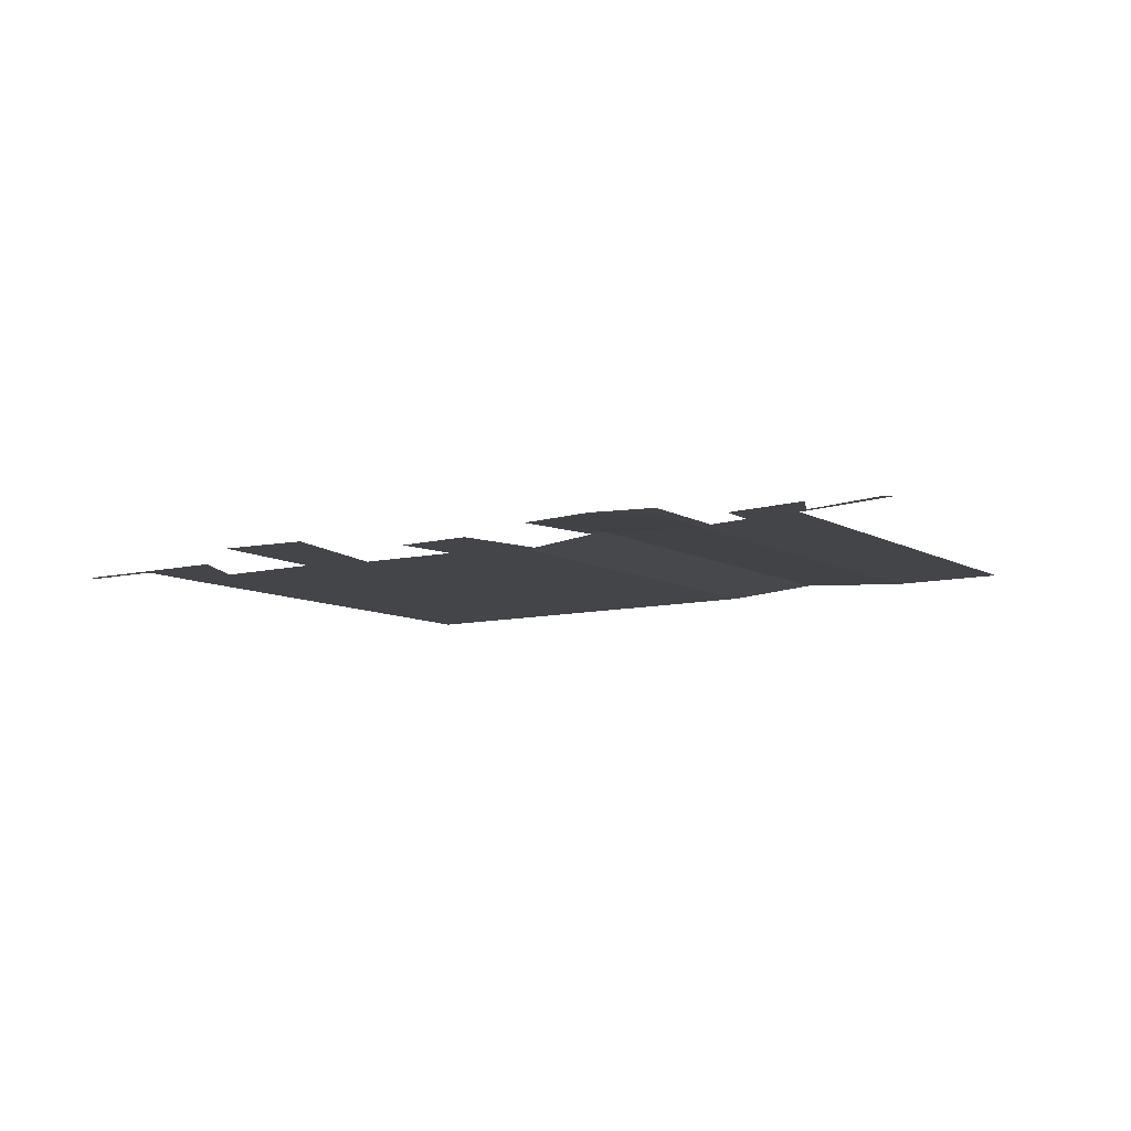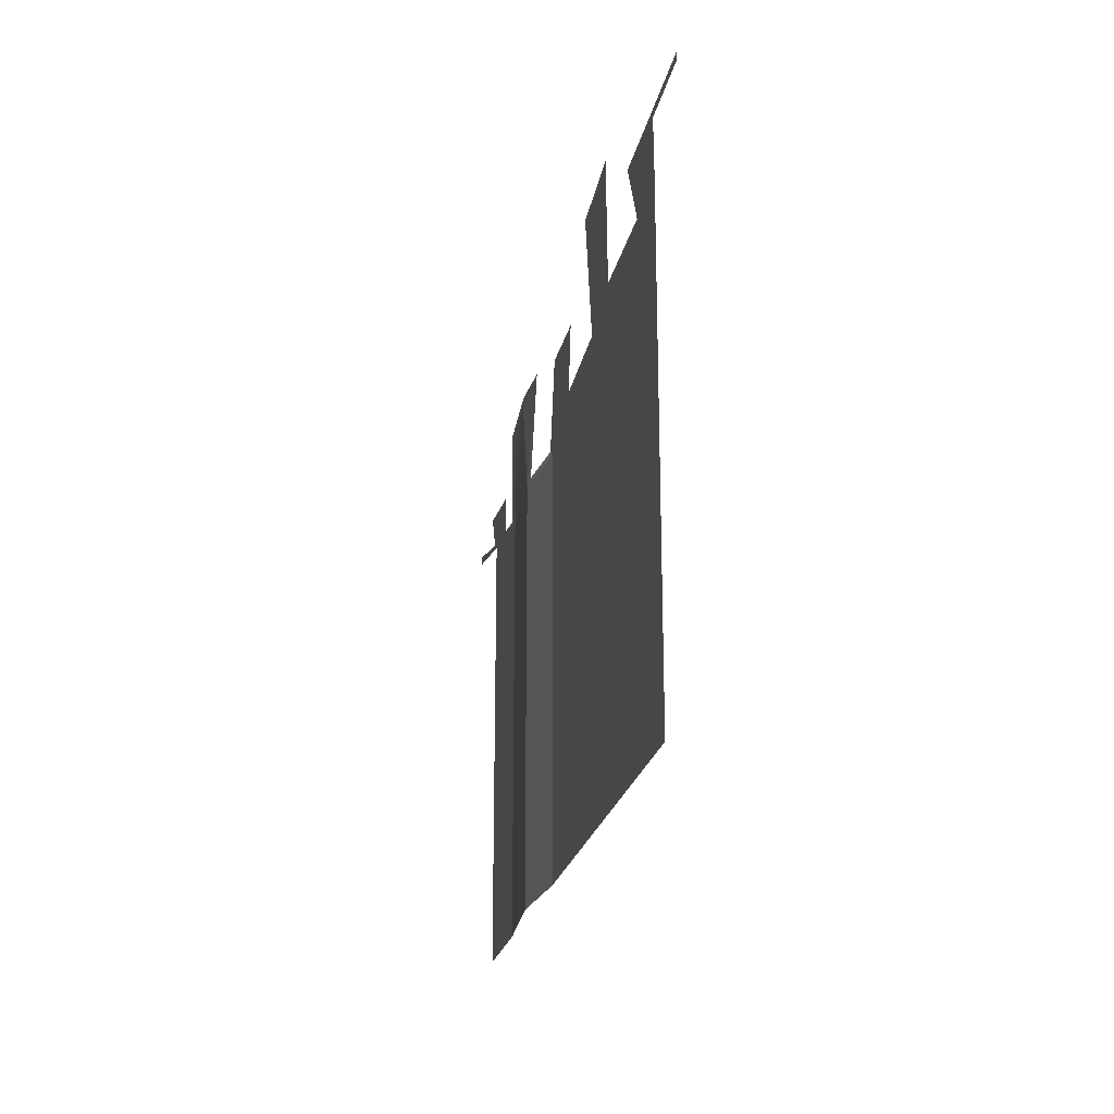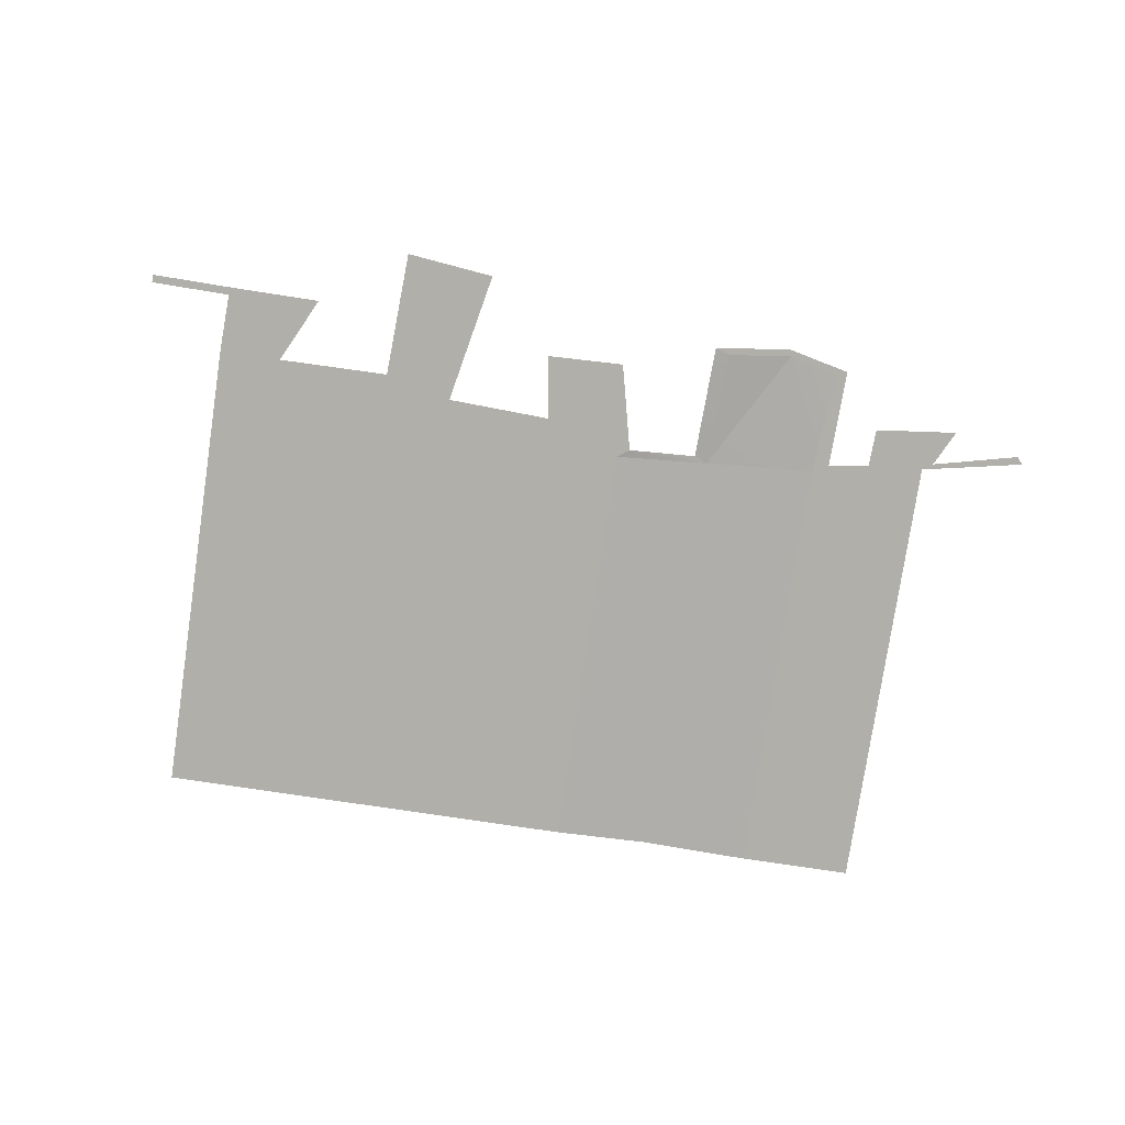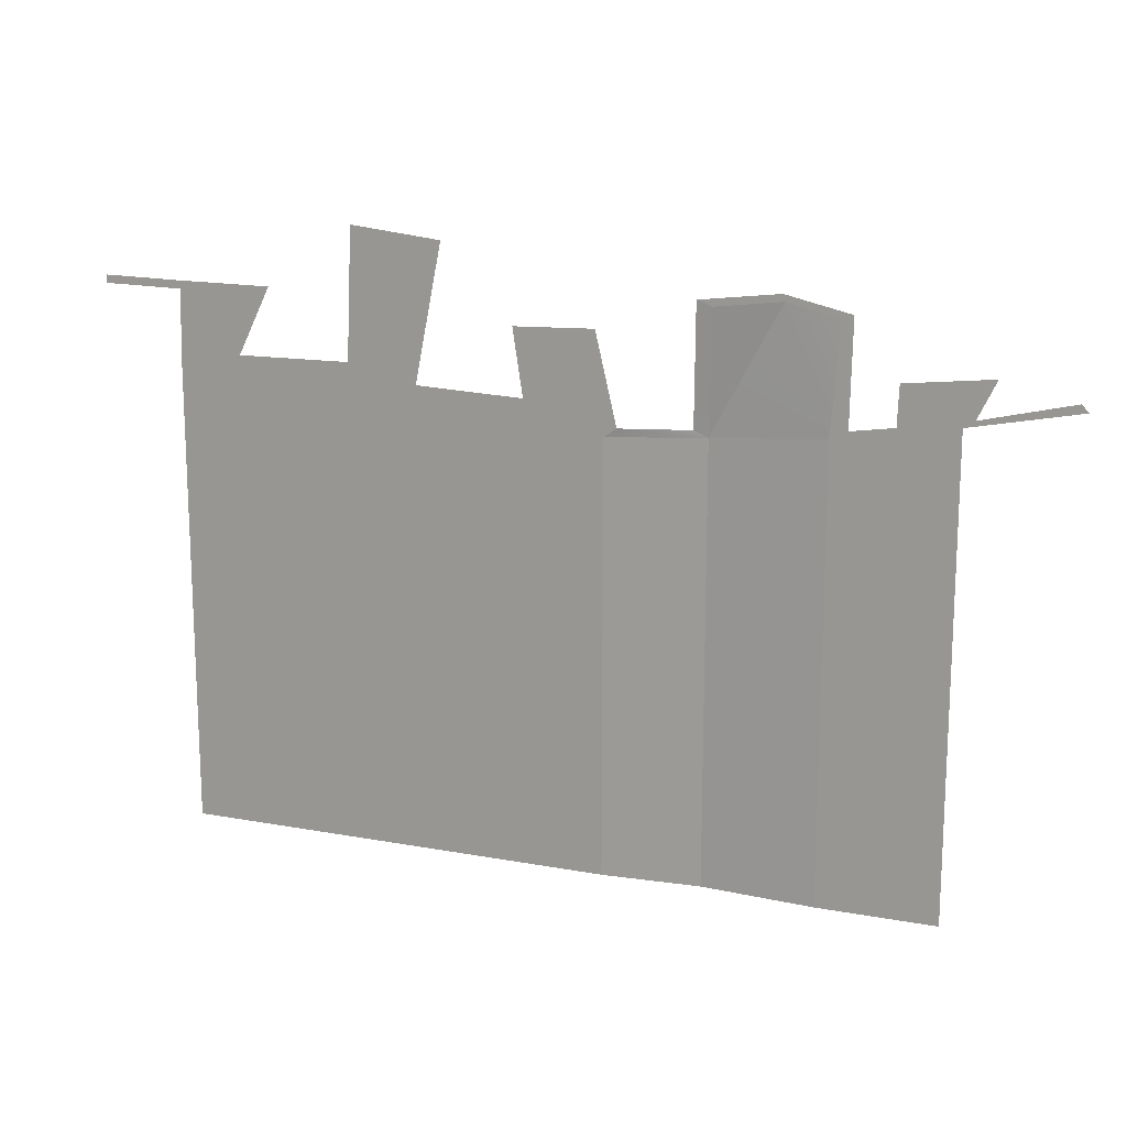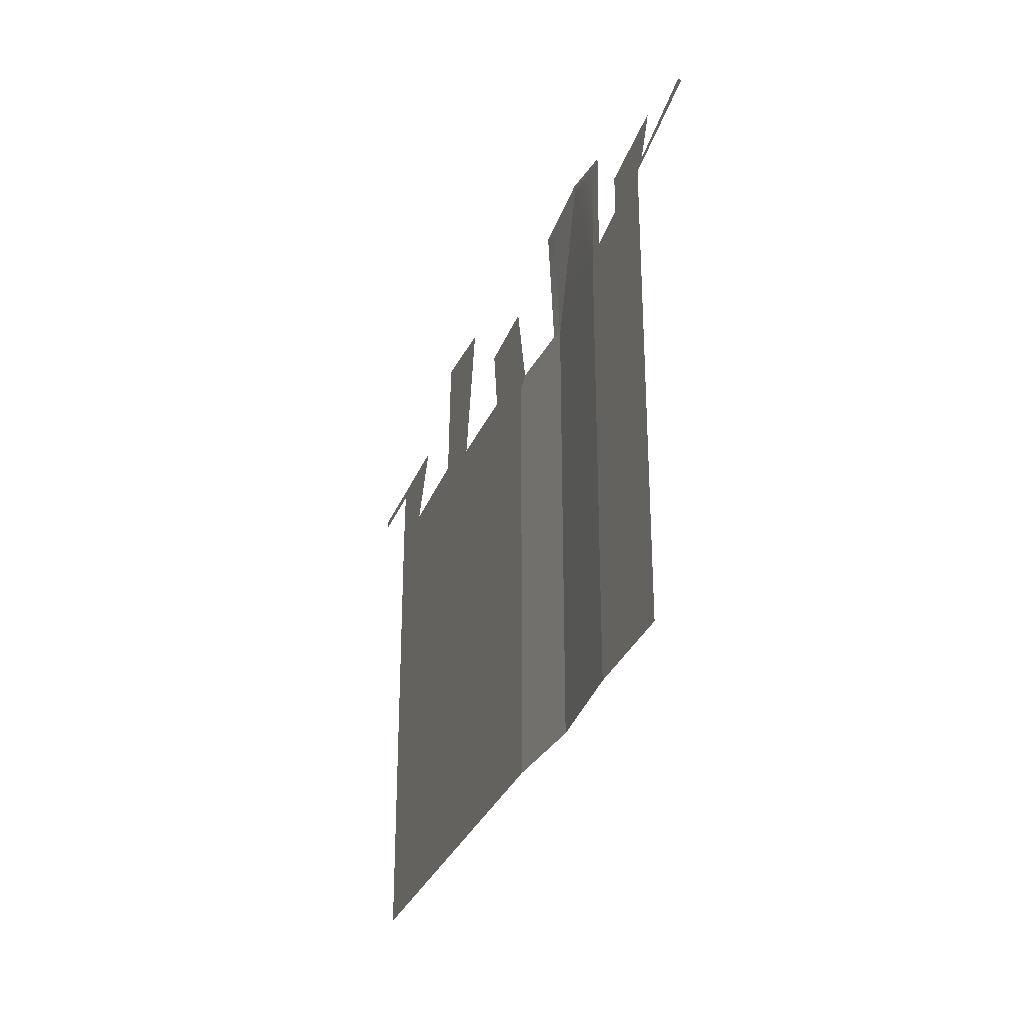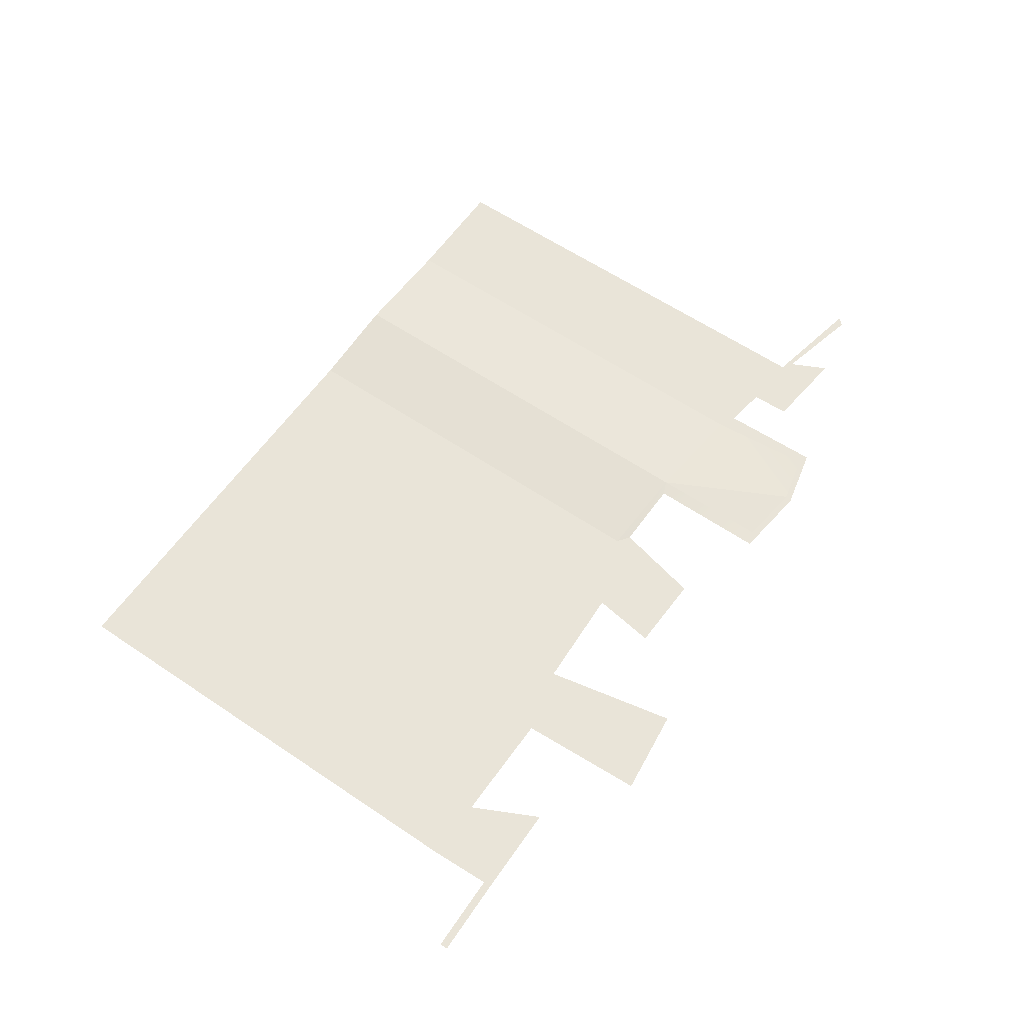
<metadata>
{"format":"obj","ext":"obj","renderer":"f3d","projection":"perspective","resolution":1024,"background":"white","views":[{"elev":-9.0,"azim":-145.8,"up":"+Z"},{"elev":-22.3,"azim":78.9,"up":"+Y"},{"elev":-78.0,"azim":171.5,"up":"+Z"},{"elev":16.0,"azim":-159.0,"up":"+Y"},{"elev":-30.2,"azim":-108.9,"up":"+Y"},{"elev":60.3,"azim":124.7,"up":"+Z"}]}
</metadata>
<code>
v 6.278 1.224 5.353
v 8.363 1.233 5.353
v 8.371 1.055 5.353
v 6.635 1.036 5.353
v 7.01 -0.2749 5.353
v 7.408 -0.4249 5.353
v 4.21 -0.4519 5.353
v 4.48 -0.2479 5.353
v 4.106 2.449 5.353
v 4.352 2.61 5.353
v 2.345 2.39 5.353
v 2.707 2.268 5.353
v 2.946 -0.6218 5.353
v 3.19 -0.8069 5.353
v 0.5731 -0.7188 5.353
v 0.3772 -0.9285 5.353
v 0.463 0.561 5.353
v 0.797 0.7438 5.353
v -0.9744 0.8052 5.353
v -0.7842 0.4995 5.353
v -1.444 -1.179 5.353
v -1.166 -1.38 5.353
v -3.008 -1.117 5.495
v -3.313 -1.25 5.523
v -3.409 1.395 5.353
v -3.071 1.513 5.353
v -4.805 1.731 5.353
v -4.848 1.578 5.353
v -6.22 1.409 5.353
v -5.987 1.317 5.353
v -5.798 -1.045 5.353
v -6.177 -0.8531 5.353
v -7.418 -0.827 5.353
v -7.111 -0.711 5.353
v -7.539 0.09106 5.353
v -7.145 0.1568 5.353
v -8.681 0.2051 5.353
v -9.021 0.3707 5.353
v -8.622 -0.4515 5.353
v -8.384 -0.6128 5.353
v -10.72 -0.1436 5.353
v -10.57 0.01782 5.353
v 8.418 -0.3284 5.353
v 10.16 1.257 5.353
v 10.17 1.079 5.353
v 7.408 -10.86 5.353
v 4.21 -10.86 5.353
v -1.166 -10.86 5.353
v -3.313 -10.86 5.523
v -5.798 -10.86 5.353
v -7.418 -10.86 5.353
v 3.19 -10.86 5.353
v 0.3772 -10.86 5.353
v 8.418 -10.86 5.353
v -8.384 -10.86 5.353
g silhouete1
f 1 4 2
f 4 3 2
f 1 5 4
f 5 6 4
f 6 5 7
f 5 8 7
f 7 8 9
f 8 10 9
f 10 11 9
f 11 12 9
f 11 13 12
f 13 14 12
f 13 15 14
f 15 16 14
f 16 15 17
f 15 18 17
f 18 19 17
f 19 20 17
f 19 21 20
f 21 22 20
f 23 24 21
f 24 22 21
f 24 23 25
f 23 26 25
f 26 27 25
f 27 28 25
f 27 29 28
f 29 30 28
f 31 30 32
f 30 29 32
f 31 32 33
f 32 34 33
f 33 34 35
f 34 36 35
f 35 36 37
f 36 38 37
f 38 39 37
f 39 40 37
f 40 39 41
f 39 42 41
f 4 6 3
f 6 43 3
f 9 12 7
f 12 14 7
f 17 20 16
f 20 22 16
f 28 24 25
f 30 31 28
f 31 24 28
f 37 40 35
f 40 33 35
f 3 45 2
f 45 44 2
f 6 7 46
f 7 47 46
f 24 49 22
f 49 48 22
f 33 51 31
f 51 50 31
f 14 16 52
f 16 53 52
f 43 6 54
f 6 46 54
f 7 14 47
f 14 52 47
f 16 22 53
f 22 48 53
f 31 50 24
f 50 49 24
f 40 55 33
f 55 51 33

</code>
